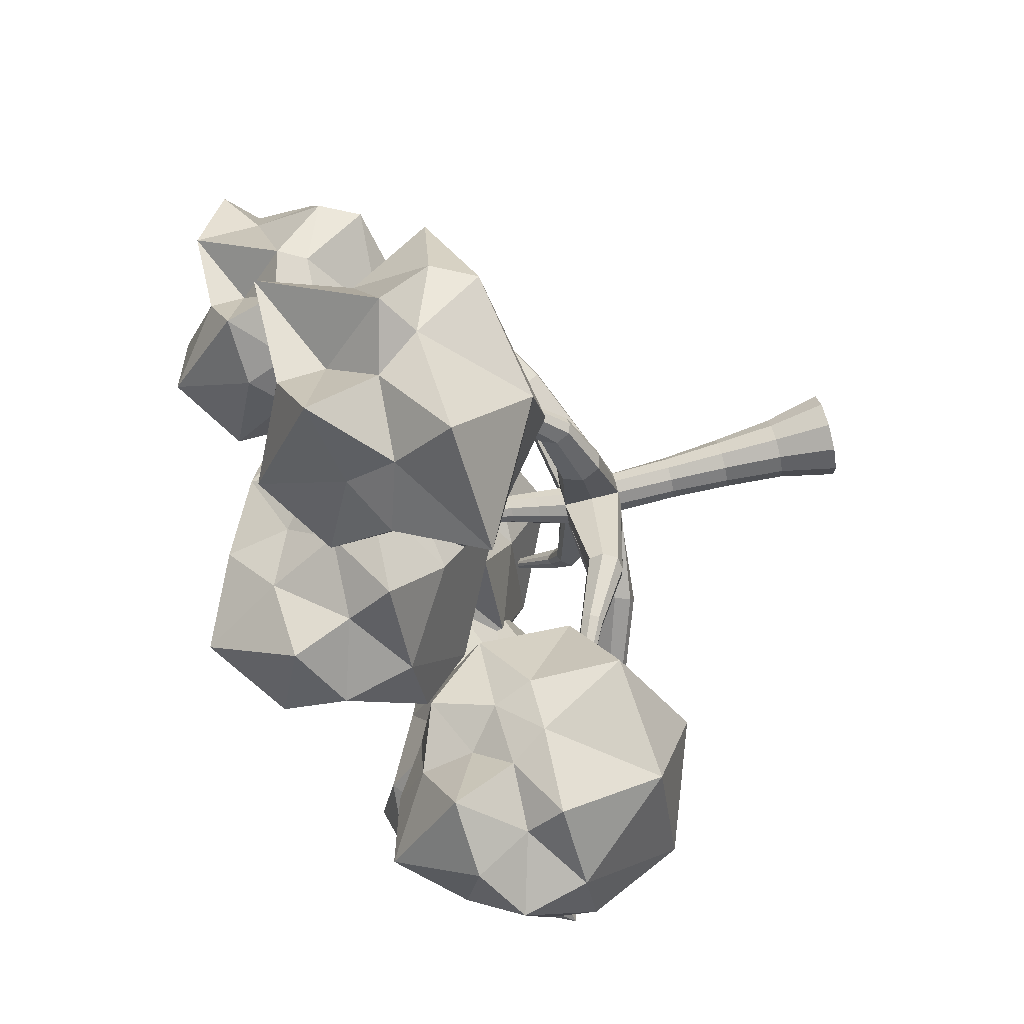
<metadata>
{"format":"obj","ext":"obj","renderer":"f3d","projection":"perspective","resolution":1024,"background":"white","views":[{"elev":79.3,"azim":-104.0,"up":"+Z"}]}
</metadata>
<code>
o Icosphere.005
v 2.515 13.58 -13.13
v 7.24 17.98 -8.763
v -1.244 17.82 -5.52
v -4.369 17.95 -13.41
v 0.497 17.13 -18.26
v 7.324 17.95 -16.54
v 3.508 21.91 -8.096
v -2.845 22.82 -7.273
v -2.508 21.61 -16.51
v 4.221 22.72 -18.44
v 8.075 21.14 -14.5
v 1.959 24.65 -13.25
v 0.1142 16.07 -9.925
v 6.046 15.97 -8.507
v 3.104 18.17 -8.132
v 8.792 16.66 -13.13
v 6.623 15.55 -14.98
v -2.635 16.07 -15.09
v -4.405 17.66 -9.381
v 1.11 14.7 -17.85
v -3.015 18.17 -17.43
v 4.577 17.59 -19.98
v 9.092 19.93 -11.98
v 8.392 19.95 -15.09
v 1.959 19.88 -8.487
v 5.79 20.01 -8.844
v -5.225 21.06 -9.243
v -1.737 19.95 -7.313
v -1.463 19.91 -17.54
v -3.448 19.88 -14.7
v 5.871 20.02 -18.09
v 2.162 19.82 -19.16
v 5.362 22.48 -11.08
v 0.8649 23.11 -8.563
v -3.245 23.37 -13.25
v 0.8874 23.21 -18.18
v 6.308 22.99 -16.14
v 3.141 24.95 -10.12
v 3.766 22.89 -13.41
v -0.5032 25.46 -11.26
v -1.547 23.81 -15.94
v 2.612 22.99 -15.11
f 1 14 13
f 2 14 16
f 1 13 18
f 1 18 20
f 1 20 17
f 2 16 23
f 3 15 25
f 4 19 27
f 5 21 29
f 6 22 31
f 2 23 26
f 3 25 28
f 4 27 30
f 5 29 32
f 6 31 24
f 7 33 38
f 8 34 40
f 9 35 41
f 10 36 42
f 11 37 39
f 39 42 12
f 39 37 42
f 37 10 42
f 42 41 12
f 42 36 41
f 36 9 41
f 41 40 12
f 41 35 40
f 35 8 40
f 40 38 12
f 40 34 38
f 34 7 38
f 38 39 12
f 38 33 39
f 33 11 39
f 24 37 11
f 24 31 37
f 31 10 37
f 32 36 10
f 32 29 36
f 29 9 36
f 30 35 9
f 30 27 35
f 27 8 35
f 28 34 8
f 28 25 34
f 25 7 34
f 26 33 7
f 26 23 33
f 23 11 33
f 31 32 10
f 31 22 32
f 22 5 32
f 29 30 9
f 29 21 30
f 21 4 30
f 27 28 8
f 27 19 28
f 19 3 28
f 25 26 7
f 25 15 26
f 15 2 26
f 23 24 11
f 23 16 24
f 16 6 24
f 17 22 6
f 17 20 22
f 20 5 22
f 20 21 5
f 20 18 21
f 18 4 21
f 18 19 4
f 18 13 19
f 13 3 19
f 16 17 6
f 16 14 17
f 14 1 17
f 13 15 3
f 13 14 15
f 14 2 15
o Icosphere.004
v 2.639 13.8 7.209
v 9.703 17.57 12.07
v 1.033 18.49 17.01
v -2.238 18.85 8.076
v 3.437 18.36 3.244
v 11.67 18.57 3.962
v 6.12 23.18 12.12
v 0.7039 23.47 12.84
v 0.1858 22.81 4.735
v 7.306 24.09 2.153
v 10.84 23.1 7.766
v 4.985 26.46 8.006
v 2.683 14.44 11.9
v 8.593 15.49 12.3
v 6.328 18.86 14.02
v 12.76 17.14 8.111
v 9.558 16.6 6.304
v -0.4089 16.4 5.85
v -3.923 17.94 13.2
v 4.007 16.1 3.621
v -1.677 18.85 2.812
v 6.654 18.17 3.403
v 10.4 21.12 9.01
v 10.47 21.07 5.812
v 4.743 20.96 14.18
v 7.86 20.15 15.22
v -1.709 22.04 11.62
v 0.761 21.19 14.15
v -0.04097 20.88 1.787
v -0.7795 21.04 6.597
v 11.71 19.88 1.771
v 4.744 21.06 2.045
v 11.01 25.43 11.82
v 3.419 24.42 16.87
v -1.126 24.96 8.011
v 3.8 24.01 3.313
v 9.858 24.54 4.591
v 5.559 25.42 13.91
v 7.681 25.29 7.881
v 2.093 27.42 10.35
v 0.955 25.13 5.331
v 5.441 24.23 6.176
f 43 56 55
f 44 56 58
f 43 55 60
f 43 60 62
f 43 62 59
f 44 58 65
f 45 57 67
f 46 61 69
f 47 63 71
f 48 64 73
f 44 65 68
f 45 67 70
f 46 69 72
f 47 71 74
f 48 73 66
f 49 75 80
f 50 76 82
f 51 77 83
f 52 78 84
f 53 79 81
f 81 84 54
f 81 79 84
f 79 52 84
f 84 83 54
f 84 78 83
f 78 51 83
f 83 82 54
f 83 77 82
f 77 50 82
f 82 80 54
f 82 76 80
f 76 49 80
f 80 81 54
f 80 75 81
f 75 53 81
f 66 79 53
f 66 73 79
f 73 52 79
f 74 78 52
f 74 71 78
f 71 51 78
f 72 77 51
f 72 69 77
f 69 50 77
f 70 76 50
f 70 67 76
f 67 49 76
f 68 75 49
f 68 65 75
f 65 53 75
f 73 74 52
f 73 64 74
f 64 47 74
f 71 72 51
f 71 63 72
f 63 46 72
f 69 70 50
f 69 61 70
f 61 45 70
f 67 68 49
f 67 57 68
f 57 44 68
f 65 66 53
f 65 58 66
f 58 48 66
f 59 64 48
f 59 62 64
f 62 47 64
f 62 63 47
f 62 60 63
f 60 46 63
f 60 61 46
f 60 55 61
f 55 45 61
f 58 59 48
f 58 56 59
f 56 43 59
f 55 57 45
f 55 56 57
f 56 44 57
o Icosphere.003
v 10.4 17.92 -3.622
v 17.63 21.77 0.1367
v 10.32 23.1 2.93
v 7.908 23.36 -3.653
v 11.82 22.51 -8.041
v 18.16 23.15 -6.685
v 14.07 26.55 -0.6732
v 9.283 27.24 0.8506
v 8.803 26.63 -6.659
v 15.4 27.81 -9.053
v 20.52 26.49 -3.881
v 13.25 30.02 -3.627
v 11.53 20.11 -0.8355
v 16.6 19.84 0.3568
v 14.5 22.96 1.948
v 18.96 22.1 -3.627
v 17.49 20.87 -5.205
v 8.252 20.68 -5.625
v 6.665 22.69 0.1239
v 12.35 20.41 -7.692
v 8.321 23.36 -7.532
v 14.8 22.33 -7.894
v 18.27 25.06 -2.697
v 19.63 25.01 -5.661
v 13.03 24.92 2.098
v 15.35 24.32 1.61
v 8.297 25.71 -1.04
v 10.12 25.08 0.8208
v 9.527 24.86 -8.288
v 7.908 24.98 -4.933
v 18.18 24.12 -8.3
v 13.05 24.98 -8.098
v 17.67 28.21 -0.8897
v 12.08 27.46 2.827
v 7.587 28.62 -3.622
v 12.15 27.74 -7.978
v 16.82 27.55 -6.222
v 13.65 28.2 0.6492
v 15.22 28.11 -3.796
v 10.57 30.9 -1.454
v 10.26 27.99 -5.676
v 13.68 27.94 -5.324
f 85 98 97
f 86 98 100
f 85 97 102
f 85 102 104
f 85 104 101
f 86 100 107
f 87 99 109
f 88 103 111
f 89 105 113
f 90 106 115
f 86 107 110
f 87 109 112
f 88 111 114
f 89 113 116
f 90 115 108
f 91 117 122
f 92 118 124
f 93 119 125
f 94 120 126
f 95 121 123
f 123 126 96
f 123 121 126
f 121 94 126
f 126 125 96
f 126 120 125
f 120 93 125
f 125 124 96
f 125 119 124
f 119 92 124
f 124 122 96
f 124 118 122
f 118 91 122
f 122 123 96
f 122 117 123
f 117 95 123
f 108 121 95
f 108 115 121
f 115 94 121
f 116 120 94
f 116 113 120
f 113 93 120
f 114 119 93
f 114 111 119
f 111 92 119
f 112 118 92
f 112 109 118
f 109 91 118
f 110 117 91
f 110 107 117
f 107 95 117
f 115 116 94
f 115 106 116
f 106 89 116
f 113 114 93
f 113 105 114
f 105 88 114
f 111 112 92
f 111 103 112
f 103 87 112
f 109 110 91
f 109 99 110
f 99 86 110
f 107 108 95
f 107 100 108
f 100 90 108
f 101 106 90
f 101 104 106
f 104 89 106
f 104 105 89
f 104 102 105
f 102 88 105
f 102 103 88
f 102 97 103
f 97 87 103
f 100 101 90
f 100 98 101
f 98 85 101
f 97 99 87
f 97 98 99
f 98 86 99
o Icosphere.002
v -12.62 10.77 4.622
v -9.359 17.56 8.45
v -15.6 17.64 10.65
v -20.07 17.06 4.452
v -14.52 16.49 -1.789
v -6.896 17.06 0.925
v -11.83 20.88 7.659
v -17.4 21.9 9.847
v -18.55 21.43 0.3384
v -11.1 21.81 -0.1095
v -7.542 20.84 4.3
v -12.8 24.65 4.513
v -15.02 12.84 8.374
v -9.477 13.4 8.746
v -11.75 17.51 9.75
v -6.829 14.98 4.513
v -7.493 14.29 2.546
v -18.11 12.68 2.555
v -18.79 17.3 7.967
v -13.75 13.61 0.2609
v -17.88 17.51 0.436
v -11.47 16.93 -1.338
v -6.761 19.33 5.647
v -7.385 19.35 2.876
v -12.9 19.23 9.395
v -10.02 19.38 8.018
v -19.53 20.34 8.09
v -15.99 19.33 9.232
v -16.33 19.26 -0.7014
v -19.75 19.22 2.661
v -9.957 19.38 0.6893
v -12.83 19.22 -1.597
v -9.106 22.17 7.075
v -14.1 22.17 11.13
v -18.11 22.72 4.622
v -13.91 21.91 0.612
v -9.068 22.07 1.799
v -12.12 23.29 7.006
v -10.52 23.08 4.307
v -15.71 25.52 6.872
v -15.84 22.39 2.391
v -12.06 22.76 2.405
f 127 140 139
f 128 140 142
f 127 139 144
f 127 144 146
f 127 146 143
f 128 142 149
f 129 141 151
f 130 145 153
f 131 147 155
f 132 148 157
f 128 149 152
f 129 151 154
f 130 153 156
f 131 155 158
f 132 157 150
f 133 159 164
f 134 160 166
f 135 161 167
f 136 162 168
f 137 163 165
f 165 168 138
f 165 163 168
f 163 136 168
f 168 167 138
f 168 162 167
f 162 135 167
f 167 166 138
f 167 161 166
f 161 134 166
f 166 164 138
f 166 160 164
f 160 133 164
f 164 165 138
f 164 159 165
f 159 137 165
f 150 163 137
f 150 157 163
f 157 136 163
f 158 162 136
f 158 155 162
f 155 135 162
f 156 161 135
f 156 153 161
f 153 134 161
f 154 160 134
f 154 151 160
f 151 133 160
f 152 159 133
f 152 149 159
f 149 137 159
f 157 158 136
f 157 148 158
f 148 131 158
f 155 156 135
f 155 147 156
f 147 130 156
f 153 154 134
f 153 145 154
f 145 129 154
f 151 152 133
f 151 141 152
f 141 128 152
f 149 150 137
f 149 142 150
f 142 132 150
f 143 148 132
f 143 146 148
f 146 131 148
f 146 147 131
f 146 144 147
f 144 130 147
f 144 145 130
f 144 139 145
f 139 129 145
f 142 143 132
f 142 140 143
f 140 127 143
f 139 141 129
f 139 140 141
f 140 128 141
o Icosphere.001
v -11.65 12 -11.53
v -6.907 18.2 -7.152
v -15.42 18.04 -3.898
v -20.03 17.61 -11.73
v -13.68 17.35 -16.68
v -4.29 17.61 -15.63
v -9.315 21.72 -4.678
v -17.03 23.06 -5.657
v -17.67 22.24 -15.67
v -9.937 22.96 -16.87
v -4.867 21.65 -11.74
v -12 26.1 -11.54
v -13.84 15.13 -7.727
v -8.253 15.91 -5.312
v -9.886 18.03 -3.724
v -2.774 17.84 -10.67
v -7.138 14.56 -12.61
v -17.28 16.62 -13.73
v -16.97 18.58 -8.657
v -12.89 16.39 -16.77
v -16.77 18.58 -15.33
v -10.79 18.04 -17.59
v -1.41 20.26 -8.741
v -5.13 20.28 -12.88
v -12 20.05 -1.661
v -6.75 20.89 -4.63
v -17.58 21.1 -8.555
v -15.92 20.18 -5.697
v -16.35 20.09 -16.97
v -18.86 20.05 -13.37
v -7.212 20.33 -17.15
v -12.12 20.18 -17.13
v -7.688 23.35 -8.778
v -13.31 23.35 -6.952
v -16.98 23.44 -11.43
v -13.06 22.68 -15.17
v -7.964 22.53 -13.66
v -11.02 25.2 -8.515
v -9.712 23.87 -11.74
v -14.42 25.4 -9.565
v -15.73 24.05 -14.36
v -11.51 24.57 -13.16
f 169 182 181
f 170 182 184
f 169 181 186
f 169 186 188
f 169 188 185
f 170 184 191
f 171 183 193
f 172 187 195
f 173 189 197
f 174 190 199
f 170 191 194
f 171 193 196
f 172 195 198
f 173 197 200
f 174 199 192
f 175 201 206
f 176 202 208
f 177 203 209
f 178 204 210
f 179 205 207
f 207 210 180
f 207 205 210
f 205 178 210
f 210 209 180
f 210 204 209
f 204 177 209
f 209 208 180
f 209 203 208
f 203 176 208
f 208 206 180
f 208 202 206
f 202 175 206
f 206 207 180
f 206 201 207
f 201 179 207
f 192 205 179
f 192 199 205
f 199 178 205
f 200 204 178
f 200 197 204
f 197 177 204
f 198 203 177
f 198 195 203
f 195 176 203
f 196 202 176
f 196 193 202
f 193 175 202
f 194 201 175
f 194 191 201
f 191 179 201
f 199 200 178
f 199 190 200
f 190 173 200
f 197 198 177
f 197 189 198
f 189 172 198
f 195 196 176
f 195 187 196
f 187 171 196
f 193 194 175
f 193 183 194
f 183 170 194
f 191 192 179
f 191 184 192
f 184 174 192
f 185 190 174
f 185 188 190
f 188 173 190
f 188 189 173
f 188 186 189
f 186 172 189
f 186 187 172
f 186 181 187
f 181 171 187
f 184 185 174
f 184 182 185
f 182 169 185
f 181 183 171
f 181 182 183
f 182 170 183
o Icosphere
v 0.3872 16.75 -1.851
v 5.174 23.01 2.57
v -3.421 22.85 5.854
v -8.07 22.41 -2.051
v -1.657 22.15 -7.048
v 6.896 22.41 -6.059
v 1.393 26.99 2.029
v -5.042 27.91 4.079
v -5.688 27.09 -6.024
v 2.116 27.81 -7.234
v 7.232 26.49 -2.062
v 0.02964 30.98 -1.857
v -2.332 20.01 2.406
v 3.964 20.98 2.829
v 1.495 22.69 4.7
v 6.746 21.67 -1.857
v 6 19.34 -4.068
v -5.85 20.01 -4.207
v -6.622 22.69 1.943
v -1.036 19.68 -6.637
v -6.337 22.69 -7.198
v 1.85 21.94 -6.874
v 7.049 24.99 -0.6933
v 6.341 25.01 -3.842
v 0.02964 24.88 4.246
v 3.705 25.07 2.487
v -7.454 26.13 2.083
v -3.92 25.01 4.038
v -4.351 24.92 -7.338
v -6.892 24.88 -3.702
v 3.787 25.08 -6.874
v 0.02964 24.88 -7.959
v 4.386 28.21 0.9294
v -1.284 28.21 2.772
v -6.632 29.34 -1.851
v -1.262 28.3 -6.973
v 4.229 28.09 -4.908
v 1.021 30.07 1.195
v 2.342 28.74 -2.056
v -3.122 32.02 0.6991
v -3.727 28.92 -4.701
v 0.8657 28.86 -4.227
f 211 224 223
f 212 224 226
f 211 223 228
f 211 228 230
f 211 230 227
f 212 226 233
f 213 225 235
f 214 229 237
f 215 231 239
f 216 232 241
f 212 233 236
f 213 235 238
f 214 237 240
f 215 239 242
f 216 241 234
f 217 243 248
f 218 244 250
f 219 245 251
f 220 246 252
f 221 247 249
f 249 252 222
f 249 247 252
f 247 220 252
f 252 251 222
f 252 246 251
f 246 219 251
f 251 250 222
f 251 245 250
f 245 218 250
f 250 248 222
f 250 244 248
f 244 217 248
f 248 249 222
f 248 243 249
f 243 221 249
f 234 247 221
f 234 241 247
f 241 220 247
f 242 246 220
f 242 239 246
f 239 219 246
f 240 245 219
f 240 237 245
f 237 218 245
f 238 244 218
f 238 235 244
f 235 217 244
f 236 243 217
f 236 233 243
f 233 221 243
f 241 242 220
f 241 232 242
f 232 215 242
f 239 240 219
f 239 231 240
f 231 214 240
f 237 238 218
f 237 229 238
f 229 213 238
f 235 236 217
f 235 225 236
f 225 212 236
f 233 234 221
f 233 226 234
f 226 216 234
f 227 232 216
f 227 230 232
f 230 215 232
f 230 231 215
f 230 228 231
f 228 214 231
f 228 229 214
f 228 223 229
f 223 213 229
f 226 227 216
f 226 224 227
f 224 211 227
f 223 225 213
f 223 224 225
f 224 212 225
o Cylinder
v -0.07351 0.02759 -2.159
v 0.1744 16.02 -2.753
v 1.118 0.02759 -1.82
v 0.5955 16.02 -2.833
v 1.882 0.02759 -0.8452
v 0.9835 16.02 -2.651
v 1.928 0.02759 0.3926
v 1.19 16.02 -2.275
v 1.237 0.02759 1.421
v 1.136 16.02 -1.85
v 0.07351 0.02759 1.846
v 0.8431 16.02 -1.537
v -1.118 0.02759 1.507
v 0.422 16.02 -1.457
v -1.882 0.02759 0.5324
v 0.03404 16.02 -1.639
v -1.928 0.02759 -0.7054
v -0.1726 16.02 -2.015
v -1.237 0.02759 -1.733
v -0.1189 16.02 -2.44
v -0.1551 2.589 -1.887
v -0.2429 5.296 -2.039
v -0.312 7.983 -2.298
v -0.3932 10.67 -2.649
v -0.4376 13.37 -2.881
v 0.144 13.34 -2.976
v 0.2177 10.63 -2.706
v 0.3161 7.983 -2.296
v 0.483 5.296 -1.961
v 0.7115 2.589 -1.706
v 0.6706 13.37 -2.712
v 0.7454 10.67 -2.393
v 0.8234 7.983 -1.926
v 1.024 5.296 -1.471
v 1.306 2.589 -1.05
v 0.941 13.37 -2.188
v 0.9884 10.67 -1.829
v 1.016 7.983 -1.329
v 1.175 5.296 -0.7566
v 1.402 2.589 -0.1701
v 0.852 13.37 -1.605
v 0.8539 10.67 -1.231
v 0.8208 7.983 -0.7317
v 0.8761 5.296 -0.09028
v 0.9625 2.589 0.5982
v 0.4376 13.37 -1.186
v 0.3932 10.67 -0.8255
v 0.312 7.983 -0.3636
v 0.2429 5.296 0.2733
v 0.1551 2.589 0.9614
v -0.144 13.37 -1.091
v -0.2177 10.67 -0.7685
v -0.3161 7.983 -0.365
v -0.483 5.296 0.1953
v -0.7115 2.589 0.7806
v -0.6706 13.37 -1.356
v -0.7454 10.67 -1.081
v -0.8234 7.983 -0.7352
v -1.024 5.296 -0.2945
v -1.306 2.589 0.125
v -0.941 13.37 -1.879
v -0.9884 10.67 -1.645
v -1.016 7.983 -1.333
v -1.175 5.296 -1.009
v -1.402 2.589 -0.7551
v -0.852 13.37 -2.462
v -0.8539 10.67 -2.243
v -0.8208 7.983 -1.93
v -0.8761 5.296 -1.675
v -0.9625 2.589 -1.523
v -1.874 12.8 -7.394
v -1.899 13.92 -7.073
v -1.57 14.06 -7.072
v -1.528 12.69 -7.471
v -1.272 13.88 -6.985
v -1.23 12.74 -7.26
v 0.8511 12.02 -2.498
v -0.8903 13.29 -7.059
v -0.7016 12.02 -2.819
v -2.247 13.38 -7.297
v -1.546 13.65 -9.711
v -1.564 14.34 -9.239
v -1.328 14.44 -9.206
v -1.298 13.6 -9.788
v -1.114 14.29 -9.187
v -1.084 13.58 -9.633
v -0.8407 13.91 -9.373
v -1.813 14.03 -9.512
v -1.143 14.72 -11.11
v -1.157 15.24 -10.75
v -0.9778 15.32 -10.73
v -0.9551 14.68 -11.17
v -0.8155 15.21 -10.71
v -0.7925 14.67 -11.05
v -0.6077 14.91 -10.85
v -1.347 15 -10.96
v -0.6604 15.98 -12.71
v -0.6677 16.26 -12.52
v -0.5717 16.3 -12.51
v -0.5595 15.96 -12.74
v -0.4847 16.24 -12.5
v -0.4724 15.95 -12.68
v -0.3734 16.08 -12.57
v -0.7693 16.13 -12.63
v 6.55 13.69 -3.206
v 6.885 13.04 -2.757
v 6.18 14.41 -2.6
v 6.932 12.95 -2.326
v 6.216 14.34 -2.155
v 6.885 13.04 -1.869
v 6.216 14.34 -3.001
v 0.853 12.02 -1.418
v 6.543 13.71 -1.656
v 9.72 15.32 -3.072
v 10.1 14.85 -2.702
v 9.299 15.84 -2.573
v 10.15 14.78 -2.348
v 9.34 15.79 -2.206
v 10.1 14.85 -1.971
v 9.34 15.79 -2.903
v 9.712 15.33 -1.796
v 11.68 16.91 -2.885
v 12.07 16.74 -2.626
v 11.25 17.09 -2.535
v 12.13 16.72 -2.377
v 11.3 17.08 -2.278
v 12.07 16.74 -2.113
v 11.3 17.08 -2.766
v 11.68 16.91 -1.99
v 12.83 19.58 -2.612
v 12.97 19.52 -2.514
v 12.67 19.65 -2.48
v 12.99 19.51 -2.42
v 12.68 19.64 -2.383
v 12.97 19.52 -2.321
v 12.68 19.64 -2.567
v 12.82 19.58 -2.275
v 2.143 12.36 1.852
v 1.596 11.49 2.282
v 1.18 13.52 1.778
v 1.135 11.42 2.719
v 0.5982 13.36 1.919
v 0.5245 11.61 2.728
v 1.594 13.22 1.422
v -0.1808 12.02 -0.9297
v 0.2075 12.46 2.307
v 3.414 13.3 3.912
v 2.992 12.63 4.243
v 2.671 14.19 3.855
v 2.637 12.58 4.58
v 2.223 14.07 3.963
v 2.166 12.72 4.587
v 2.991 13.97 3.58
v 1.921 13.38 4.263
v 5.447 16.84 6.318
v 5.186 16.42 6.523
v 4.988 17.39 6.283
v 4.967 16.39 6.731
v 4.711 17.31 6.35
v 4.676 16.48 6.735
v 5.185 17.25 6.114
v 4.525 16.89 6.535
v -3.536 12.44 2.425
v -3.939 11.79 2.597
v -3.974 13.3 1.6
v -4.486 11.68 2.301
v -4.348 13.09 1.171
v -4.713 11.77 1.723
v -3.551 13.09 1.959
v -0.9647 12.02 -1.762
v -4.81 12.45 1.248
v -6.402 13.82 3.301
v -6.639 13.45 3.401
v -6.659 14.33 2.815
v -6.961 13.38 3.227
v -6.879 14.21 2.563
v -7.094 13.43 2.888
v -6.411 14.21 3.027
v -7.151 13.83 2.608
v -11.24 15.89 4.021
v -11.34 15.73 4.064
v -11.35 16.11 3.814
v -11.48 15.7 3.99
v -11.44 16.05 3.706
v -11.53 15.72 3.845
v -11.24 16.05 3.904
v -11.56 15.89 3.726
v -4.667 11.85 -4.654
v -4.264 12.54 -4.394
v -5.014 11.97 -3.169
v -5.233 11.21 -3.384
v -4.515 12.84 -4.073
v -5.196 10.99 -3.851
v -4.776 11.04 -4.204
v -4.65 12.68 -3.576
v -8.727 13.11 -6.898
v -8.298 13.61 -6.682
v -8.991 13.26 -5.671
v -9.28 12.67 -5.849
v -8.459 13.89 -6.418
v -9.283 12.49 -6.235
v -8.934 12.47 -6.526
v -8.591 13.78 -6.007
v -10.61 14.1 -8.575
v -10.31 14.45 -8.426
v -10.79 14.2 -7.726
v -10.99 13.8 -7.849
v -10.43 14.64 -8.243
v -11 13.67 -8.116
v -10.75 13.66 -8.317
v -10.52 14.57 -7.958
v -12.67 16.54 -11.41
v -12.52 16.71 -11.33
v -12.76 16.59 -10.98
v -12.86 16.39 -11.04
v -12.58 16.81 -11.24
v -12.86 16.32 -11.18
v -12.74 16.32 -11.28
v -12.62 16.77 -11.1
v 0.6747 18.68 -2.479
v 0.9062 18.68 -2.524
v 1.12 18.68 -2.423
v 1.233 18.68 -2.217
v 1.204 18.68 -1.983
v 1.042 18.68 -1.811
v 0.8108 18.68 -1.767
v 0.5975 18.68 -1.867
v 0.4839 18.68 -2.074
v 0.5134 18.68 -2.307
v -0.1316 14.7 -2.817
v 0.3697 14.68 -2.905
v 0.827 14.7 -2.681
v 1.065 14.7 -2.232
v 0.9942 14.7 -1.728
v 0.6403 14.7 -1.362
v 0.1389 14.7 -1.274
v -0.3183 14.7 -1.497
v -0.5569 14.7 -1.947
v -0.4856 14.7 -2.451
f 482 254 256 483
f 483 256 258 484
f 484 258 260 485
f 485 260 262 486
f 486 262 264 487
f 487 264 266 488
f 488 266 268 489
f 489 268 270 490
f 264 262 476 477
f 490 270 272 491
f 491 272 254 482
f 253 255 257 259 261 263 265 267 269 271
f 271 322 273 253
f 322 321 274 273
f 321 320 275 274
f 320 319 276 275
f 277 331 440 441
f 269 317 322 271
f 317 316 321 322
f 316 315 320 321
f 315 314 319 320
f 313 318 444 447
f 267 312 317 269
f 312 311 316 317
f 311 310 315 316
f 310 309 314 315
f 304 397 415 416
f 265 307 312 267
f 307 306 311 312
f 306 305 310 311
f 305 304 309 310
f 309 304 416 418
f 263 302 307 265
f 302 301 306 307
f 301 300 305 306
f 300 299 304 305
f 293 298 392 396
f 261 297 302 263
f 297 296 301 302
f 296 295 300 301
f 295 294 299 300
f 364 293 396 390
f 259 292 297 261
f 292 291 296 297
f 291 290 295 296
f 290 289 294 295
f 329 283 363 357
f 257 287 292 259
f 287 286 291 292
f 286 285 290 291
f 285 284 289 290
f 294 289 360 362
f 255 282 287 257
f 282 281 286 287
f 281 280 285 286
f 280 279 284 285
f 331 277 324 332
f 253 273 282 255
f 273 274 281 282
f 274 275 280 281
f 275 276 279 280
f 278 283 327 325
f 326 323 333 336
f 323 332 340 333
f 277 278 325 324
f 329 284 328 330
f 284 279 326 328
f 279 276 323 326
f 283 329 330 327
f 276 331 332 323
f 336 333 341 344
f 337 339 347 345
f 328 326 336 338
f 324 325 335 334
f 325 327 337 335
f 327 330 339 337
f 330 328 338 339
f 332 324 334 340
f 347 346 354 355
f 343 345 353 351
f 338 336 344 346
f 333 340 348 341
f 334 335 343 342
f 335 337 345 343
f 339 338 346 347
f 340 334 342 348
f 352 351 353 355 354
f 349 356 350 351 352
f 348 342 350 356
f 345 347 355 353
f 344 341 349 352
f 346 344 352 354
f 341 348 356 349
f 342 343 351 350
f 362 360 369 371
f 360 358 367 369
f 289 284 358 360
f 284 329 357 358
f 288 293 361 359
f 283 288 359 363
f 364 294 362 365
f 293 364 365 361
f 372 368 376 380
f 370 373 381 378
f 363 359 368 372
f 361 365 373 370
f 359 361 370 368
f 365 362 371 373
f 358 357 366 367
f 357 363 372 366
f 379 377 385 387
f 377 375 383 385
f 368 370 378 376
f 373 371 379 381
f 367 366 374 375
f 366 372 380 374
f 369 367 375 377
f 371 369 377 379
f 385 384 386 389 387
f 383 382 388 384 385
f 378 381 389 386
f 380 376 384 388
f 376 378 386 384
f 381 379 387 389
f 375 374 382 383
f 374 380 388 382
f 394 398 406 403
f 396 392 401 405
f 397 304 395 398
f 304 299 393 395
f 299 294 391 393
f 294 364 390 391
f 298 303 394 392
f 303 397 398 394
f 399 405 413 407
f 400 399 407 408
f 392 394 403 401
f 398 395 404 406
f 391 390 399 400
f 390 396 405 399
f 393 391 400 402
f 395 393 402 404
f 410 409 411 414 412
f 408 407 413 409 410
f 402 400 408 410
f 404 402 410 412
f 403 406 414 411
f 405 401 409 413
f 401 403 411 409
f 406 404 412 414
f 419 423 431 428
f 421 417 426 430
f 308 313 419 417
f 397 303 421 415
f 303 308 417 421
f 422 314 420 423
f 314 309 418 420
f 313 422 423 419
f 426 428 436 434
f 430 426 434 438
f 417 419 428 426
f 423 420 429 431
f 416 415 424 425
f 415 421 430 424
f 418 416 425 427
f 420 418 427 429
f 435 434 436 439 437
f 433 432 438 434 435
f 431 429 437 439
f 425 424 432 433
f 424 430 438 432
f 427 425 433 435
f 429 427 435 437
f 428 431 439 436
f 445 443 451 453
f 440 446 454 448
f 276 319 445 446
f 331 276 446 440
f 319 314 443 445
f 318 277 441 444
f 422 313 447 442
f 314 422 442 443
f 448 454 462 456
f 449 448 456 457
f 446 445 453 454
f 443 442 450 451
f 442 447 455 450
f 447 444 452 455
f 444 441 449 452
f 441 440 448 449
f 463 460 468 471
f 458 463 471 466
f 453 451 459 461
f 454 453 461 462
f 451 450 458 459
f 450 455 463 458
f 455 452 460 463
f 452 449 457 460
f 469 468 465 464 470
f 467 466 471 468 469
f 460 457 465 468
f 457 456 464 465
f 456 462 470 464
f 461 459 467 469
f 462 461 469 470
f 459 458 466 467
f 473 472 481 480 479 478 477 476 475 474
f 262 260 475 476
f 256 254 472 473
f 260 258 474 475
f 258 256 473 474
f 254 272 481 472
f 272 270 480 481
f 270 268 479 480
f 268 266 478 479
f 266 264 477 478
f 318 491 482 277
f 313 490 491 318
f 308 489 490 313
f 303 488 489 308
f 298 487 488 303
f 293 486 487 298
f 288 485 486 293
f 283 484 485 288
f 278 483 484 283
f 277 482 483 278

</code>
